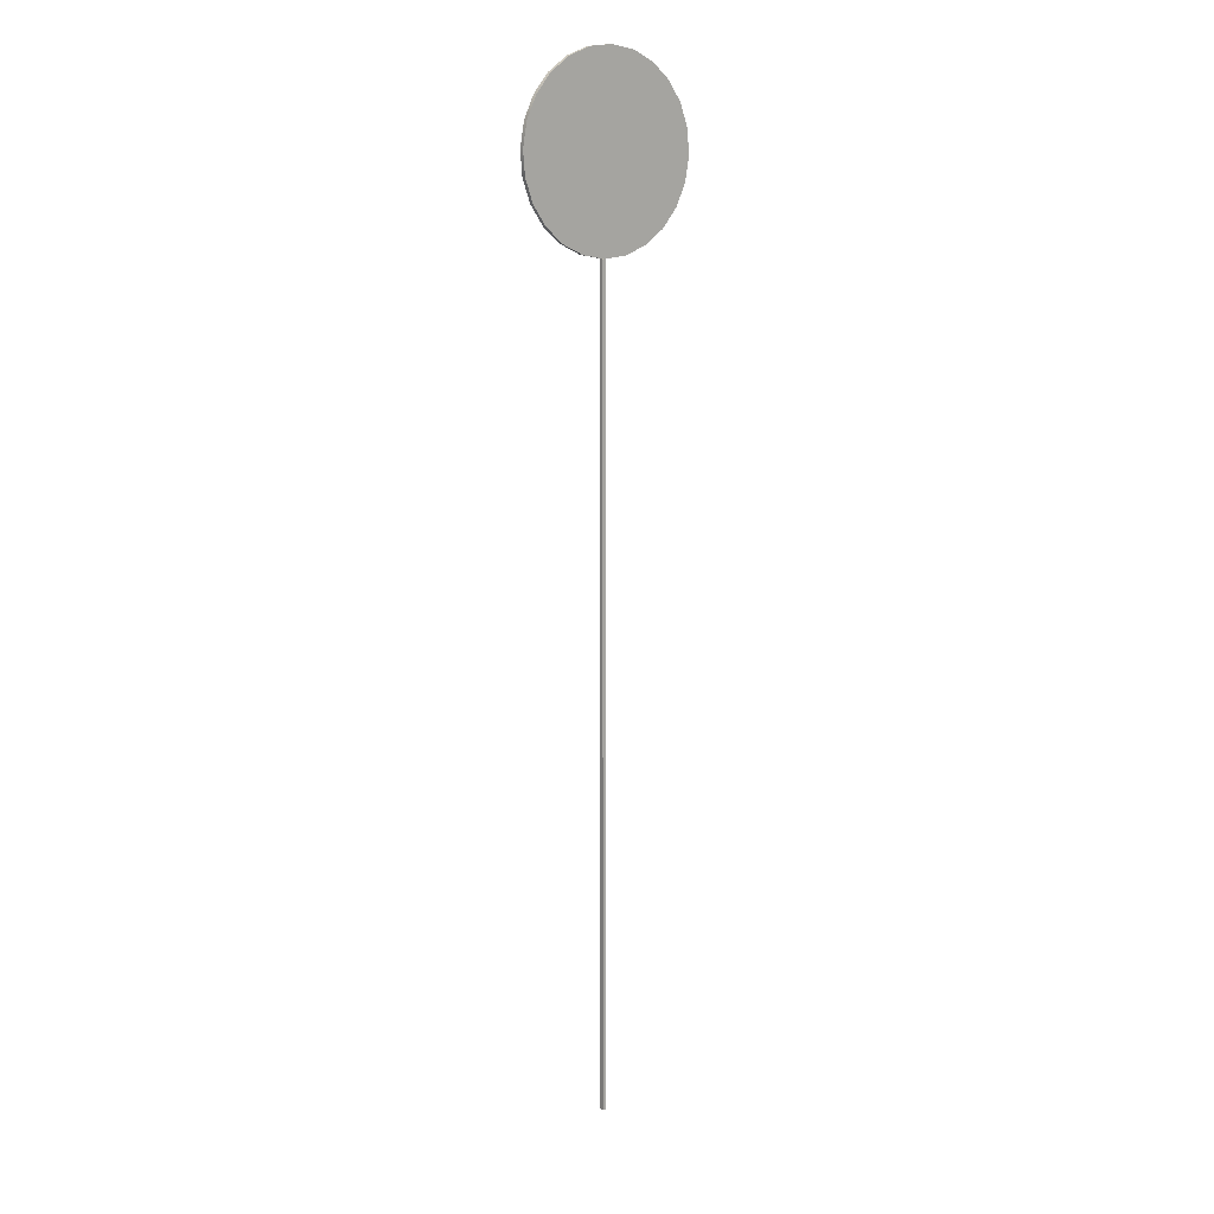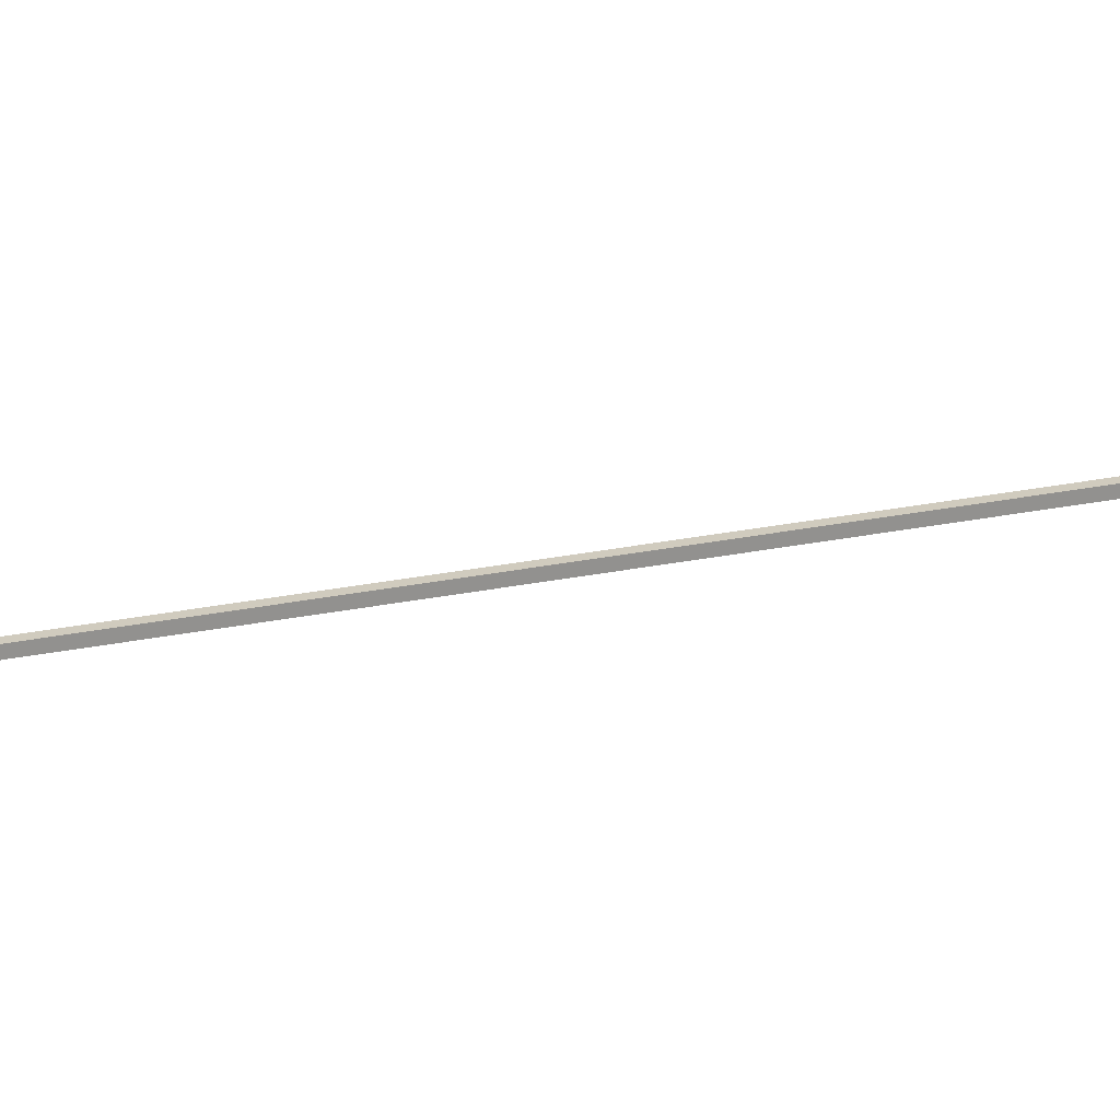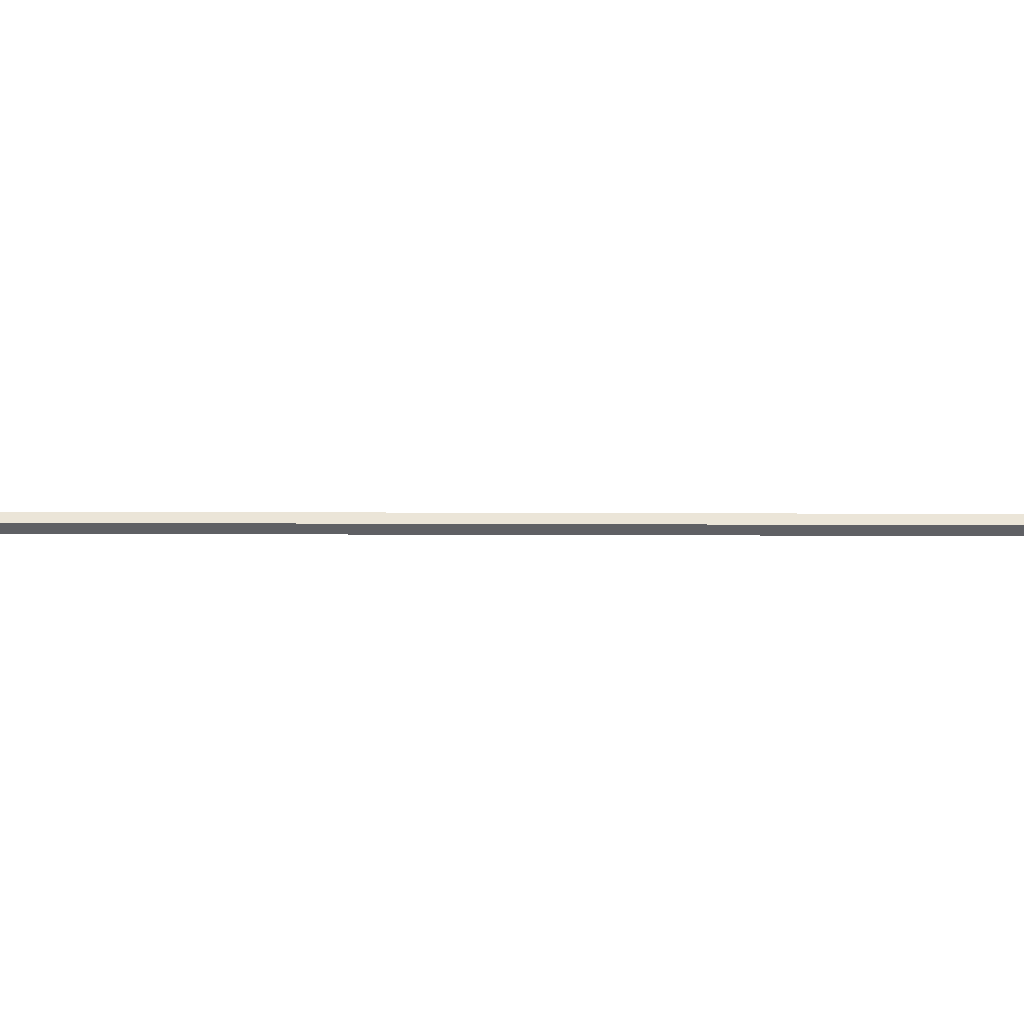
<metadata>
{"format":"obj","ext":"obj","renderer":"f3d","projection":"perspective","resolution":1024,"background":"white","views":[{"elev":13.4,"azim":-37.9,"up":"+Y"},{"elev":23.6,"azim":-109.7,"up":"+Z"},{"elev":-44.2,"azim":89.8,"up":"+Z"}]}
</metadata>
<code>
g Mesh1 Group2 Group1 Model
v 10 -3.948e-14 -10
v 0 0 -0
v 0 -3.948e-14 -10
f 1 2 3
v 10 0 1.41e-15
f 2 1 4
v 10 2000 -7.77e-12
f 1 5 4
v 10 2000 -10
f 5 1 6
v 0 2000 -10
f 1 7 6
f 7 1 3
v 0 2000 -7.772e-12
f 3 8 7
f 8 3 2
f 2 5 8
f 5 2 4
f 5 7 8
f 7 5 6
g Mesh2 Group3 Group1 Model
v -87.1 2425 -1.061e-11
v -87.1 2425 -10
v -135.4 2391 -1.038e-11
f 9 10 11
v -31.79 2445 -10
f 10 9 12
v -31.79 2445 -1.074e-11
f 13 12 9
v 26.76 2450 -10
f 12 13 14
v 26.76 2450 -1.079e-11
f 15 14 13
v 84.58 2439 -10
f 14 15 16
v 84.58 2439 -1.074e-11
f 17 16 15
v 137.7 2414 -10
f 16 17 18
v 137.7 2414 -1.059e-11
f 19 18 17
v 182.5 2376 -10
f 18 19 20
v 182.5 2376 -1.036e-11
f 21 20 19
v 216 2328 -10
f 20 21 22
v 216 2328 -1.006e-11
f 23 22 21
v 235.9 2272 -10
f 22 23 24
v 235.9 2272 -9.711e-12
f 25 24 23
v 240.7 2214 -10
f 24 25 26
v 240.7 2214 -9.336e-12
f 27 26 25
v 230.2 2156 -10
f 26 27 28
v 230.2 2156 -8.967e-12
f 29 28 27
v 205.1 2103 -10
f 28 29 30
v 205.1 2103 -8.617e-12
f 31 30 29
v 167.2 2058 -10
f 30 31 32
v 167.2 2058 -8.324e-12
f 33 32 31
v 118.9 2025 -10
f 32 33 34
v 118.9 2025 -8.098e-12
f 35 34 33
v 63.56 2005 -10
f 34 35 36
v 63.56 2005 -7.957e-12
f 37 36 35
v 5 2000 -10
f 36 37 38
v 5 2000 -7.912e-12
f 39 38 37
v -52.82 2010 -10
f 38 39 40
v -52.82 2010 -7.963e-12
f 41 40 39
v -106 2036 -10
f 40 41 42
v -106 2036 -8.11e-12
f 43 42 41
v -150.8 2074 -10
f 42 43 44
v -150.8 2074 -8.341e-12
f 45 44 43
v -184.3 2122 -8.642e-12
f 45 46 44
f 46 45 31
f 31 45 33
f 45 43 33
f 33 43 35
f 43 41 35
f 35 41 37
f 39 37 41
f 29 46 31
v -204.1 2177 -8.989e-12
f 47 46 29
v -184.3 2122 -10
f 46 47 48
v -204.1 2177 -10
f 49 48 47
f 49 28 48
f 26 28 49
v -208.9 2236 -10
f 50 26 49
f 24 26 50
v -198.5 2294 -10
f 51 24 50
f 22 24 51
v -173.4 2347 -10
f 52 22 51
f 20 22 52
v -135.4 2391 -10
f 53 20 52
f 18 20 53
f 10 18 53
f 16 18 10
f 12 16 10
f 14 16 12
f 53 11 10
f 53 52 11
v -173.4 2347 -1.008e-11
f 54 11 52
f 11 54 21
f 21 54 23
v -198.5 2294 -9.737e-12
f 54 55 23
f 55 54 51
f 52 51 54
f 51 50 55
v -208.9 2236 -9.364e-12
f 56 55 50
f 55 56 25
f 25 56 27
f 56 47 27
f 47 56 49
f 50 49 56
f 27 47 29
f 23 55 25
f 19 11 21
f 9 11 19
f 17 9 19
f 13 9 17
f 15 13 17
f 28 30 48
f 48 30 44
f 30 32 44
f 44 32 42
f 32 34 42
f 42 34 40
f 34 36 40
f 38 40 36
f 48 44 46

</code>
